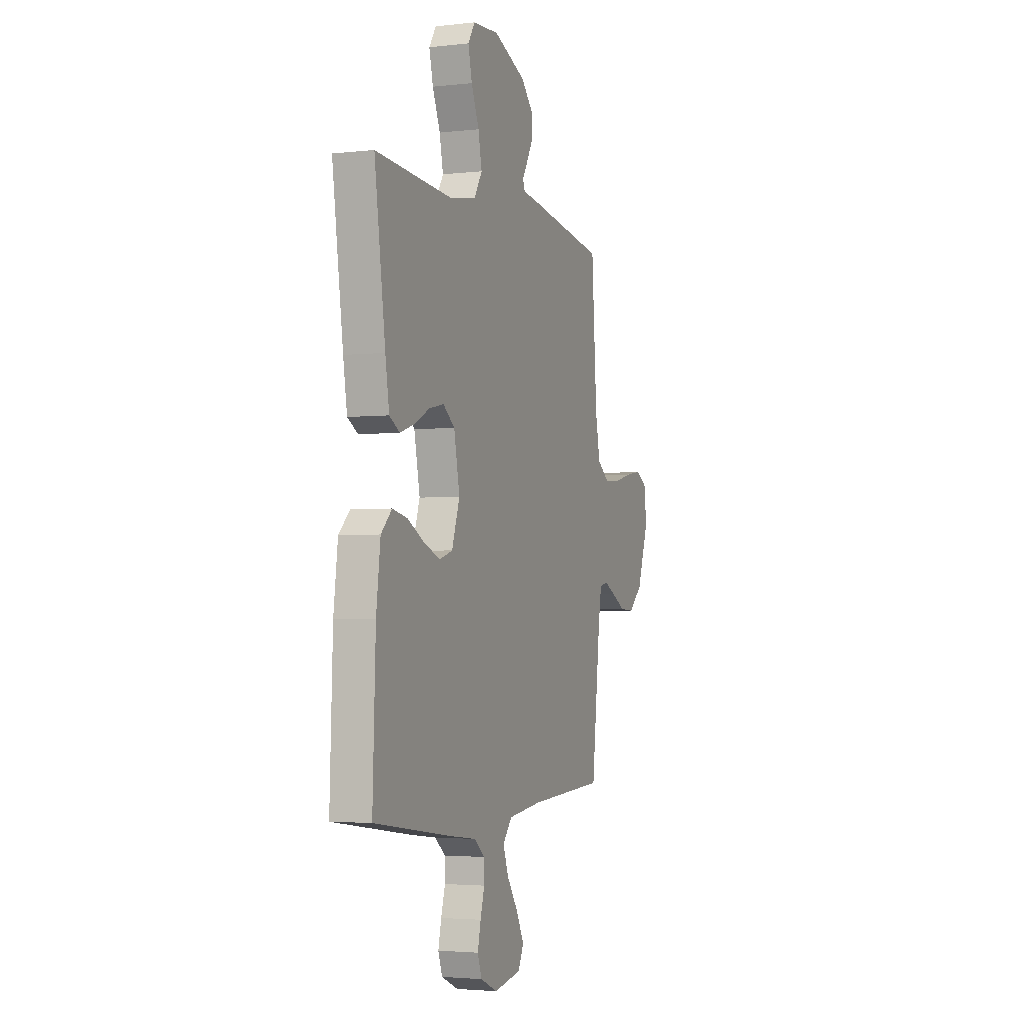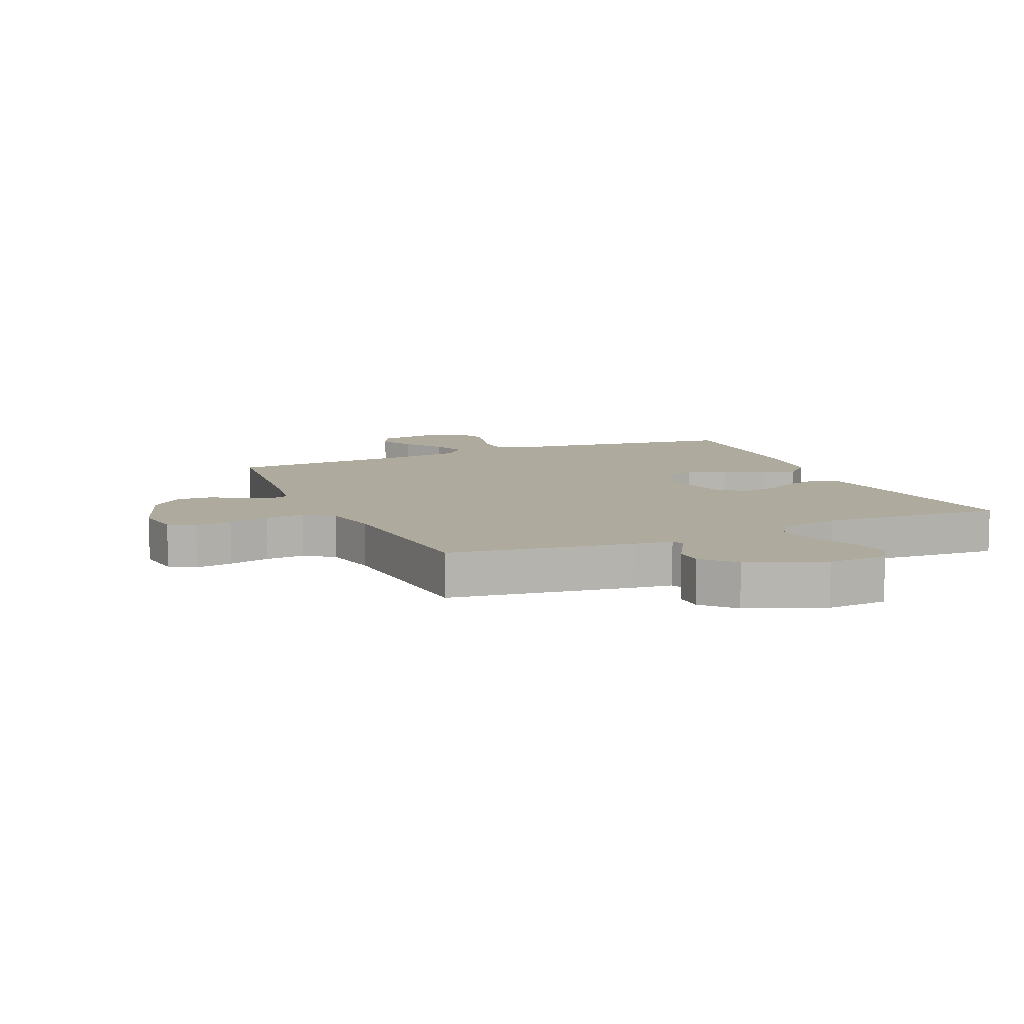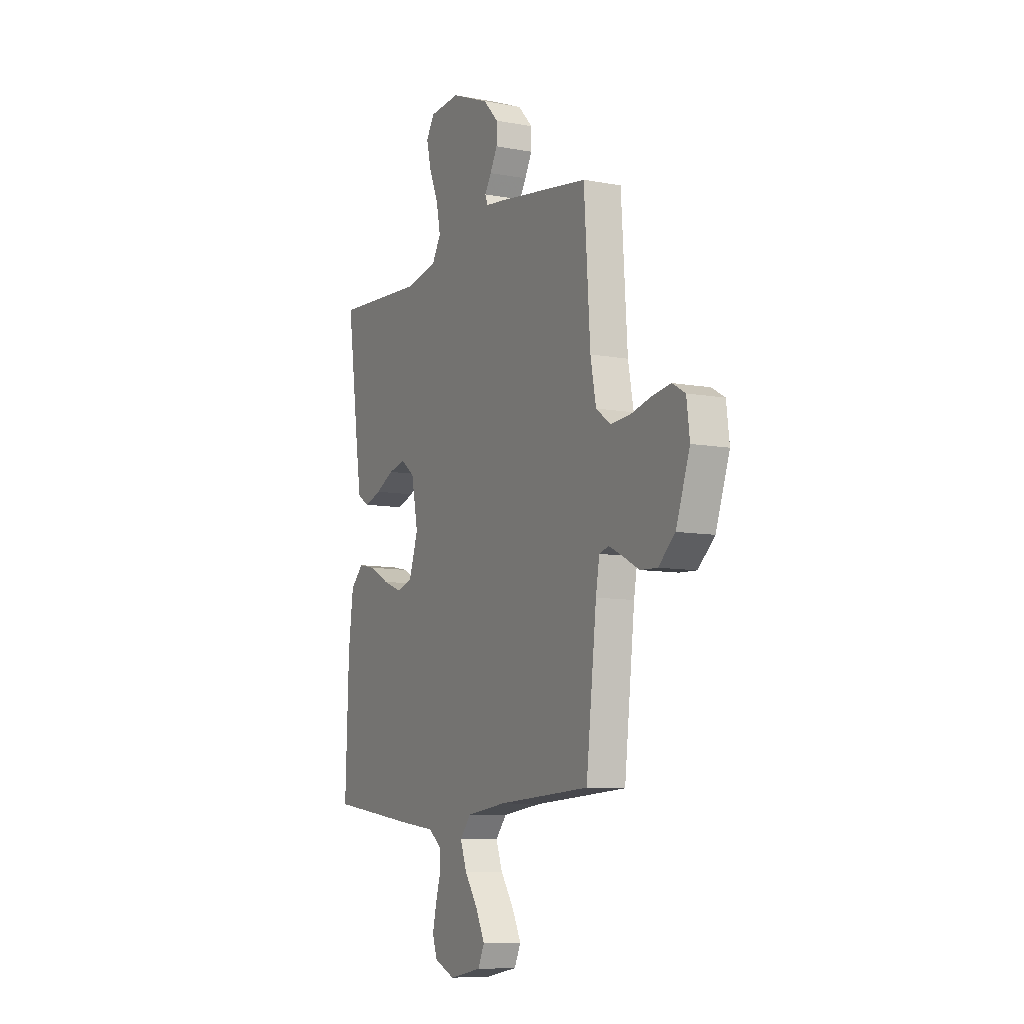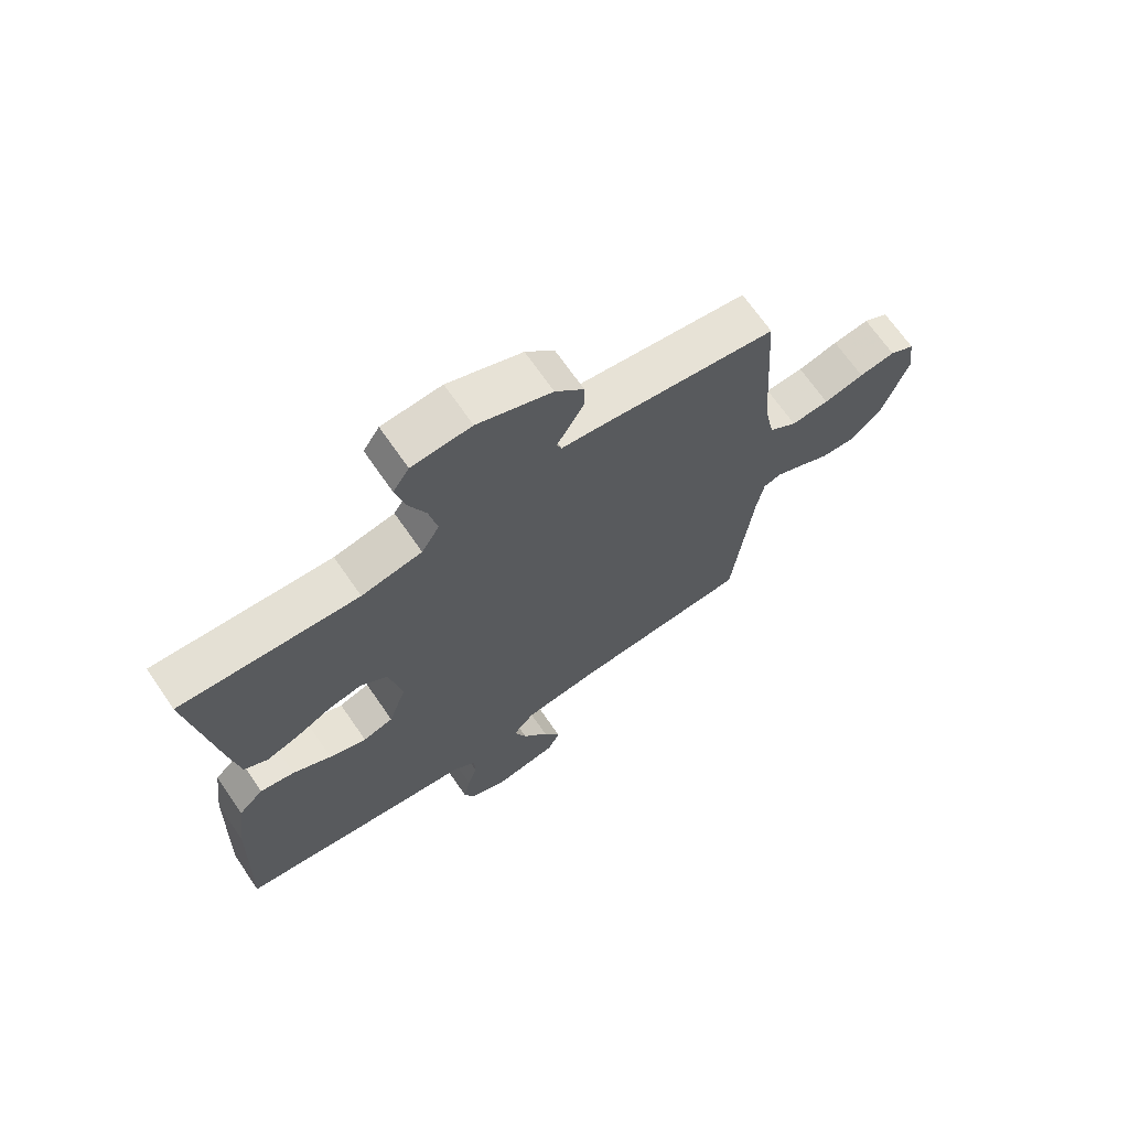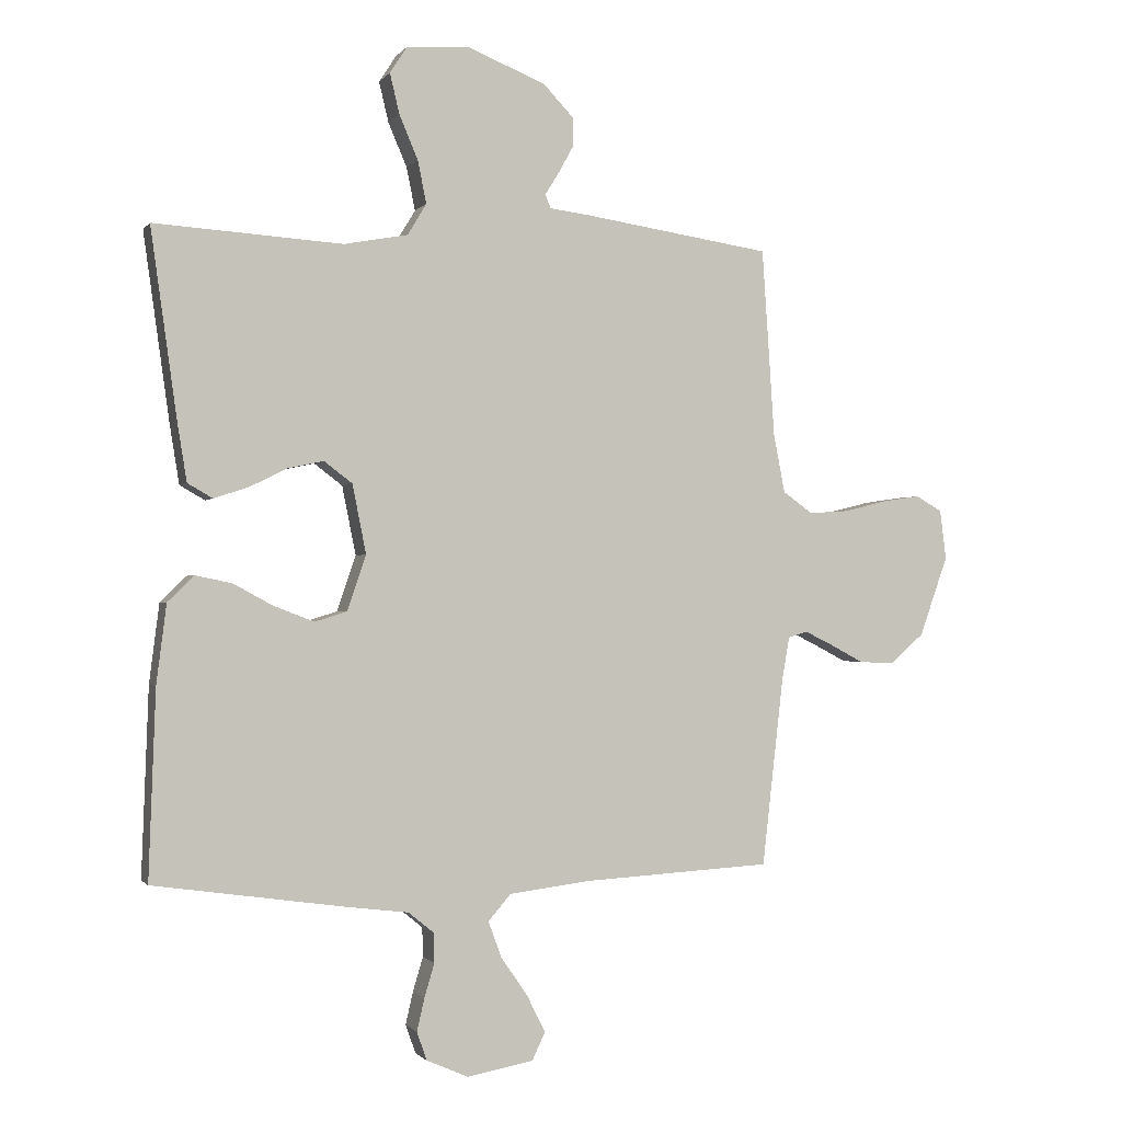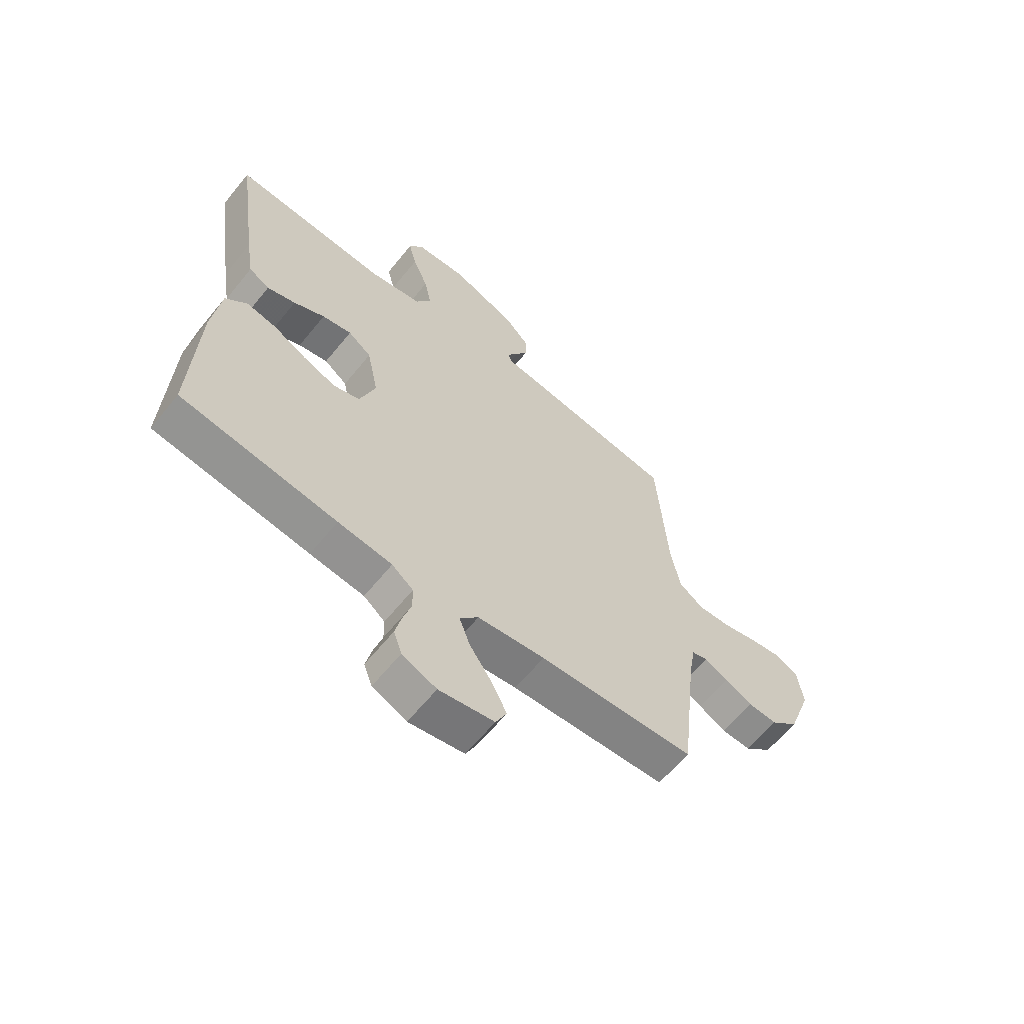
<metadata>
{"format":"obj","ext":"obj","renderer":"f3d","projection":"perspective","resolution":1024,"background":"white","views":[{"elev":-3.1,"azim":111.0,"up":"+Z"},{"elev":9.3,"azim":-23.7,"up":"+Y"},{"elev":-8.9,"azim":-116.6,"up":"+Z"},{"elev":68.8,"azim":145.4,"up":"+Z"},{"elev":-1.0,"azim":162.0,"up":"+Z"},{"elev":-62.9,"azim":140.9,"up":"+Z"}]}
</metadata>
<code>
v 0.5 0.07 -0.5
v 0.2 0.07 -0.543
v 0.096 0.07 -0.556
v 0.055 0.07 -0.589
v 0.054 0.07 -0.636
v 0.07 0.07 -0.69
v 0.082 0.07 -0.742
v 0.066 0.07 -0.787
v 0 0.07 -0.816
v -0.106 0.07 -0.797
v -0.127 0.07 -0.753
v -0.098 0.07 -0.695
v -0.055 0.07 -0.632
v -0.034 0.07 -0.575
v -0.07 0.07 -0.533
v -0.2 0.07 -0.517
v -0.5 0.07 -0.5
v -0.534 0.07 -0.2
v -0.546 0.07 -0.131
v -0.577 0.07 -0.122
v -0.622 0.07 -0.144
v -0.675 0.07 -0.172
v -0.731 0.07 -0.175
v -0.785 0.07 -0.127
v -0.83 0.07 0
v -0.82 0.07 0.079
v -0.778 0.07 0.103
v -0.717 0.07 0.094
v -0.649 0.07 0.077
v -0.585 0.07 0.073
v -0.538 0.07 0.107
v -0.52 0.07 0.2
v -0.5 0.07 0.5
v -0.2 0.07 0.545
v -0.136 0.07 0.553
v -0.128 0.07 0.575
v -0.149 0.07 0.609
v -0.173 0.07 0.652
v -0.173 0.07 0.7
v -0.125 0.07 0.751
v 0 0.07 0.801
v 0.1 0.07 0.794
v 0.127 0.07 0.752
v 0.112 0.07 0.689
v 0.082 0.07 0.618
v 0.068 0.07 0.55
v 0.098 0.07 0.5
v 0.2 0.07 0.481
v 0.5 0.07 0.5
v 0.458 0.07 0.2
v 0.443 0.07 0.107
v 0.403 0.07 0.084
v 0.348 0.07 0.102
v 0.288 0.07 0.132
v 0.231 0.07 0.144
v 0.186 0.07 0.11
v 0.164 0.07 0
v 0.194 0.07 -0.088
v 0.245 0.07 -0.104
v 0.308 0.07 -0.08
v 0.373 0.07 -0.045
v 0.431 0.07 -0.033
v 0.473 0.07 -0.074
v 0.489 0.07 -0.2
v 0.5 0 -0.5
v 0.2 0 -0.543
v 0.096 0 -0.556
v 0.055 0 -0.589
v 0.054 0 -0.636
v 0.07 0 -0.69
v 0.082 0 -0.742
v 0.066 0 -0.787
v 0 0 -0.816
v -0.106 0 -0.797
v -0.127 0 -0.753
v -0.098 0 -0.695
v -0.055 0 -0.632
v -0.034 0 -0.575
v -0.07 0 -0.533
v -0.2 0 -0.517
v -0.5 0 -0.5
v -0.534 0 -0.2
v -0.546 0 -0.131
v -0.577 0 -0.122
v -0.622 0 -0.144
v -0.675 0 -0.172
v -0.731 0 -0.175
v -0.785 0 -0.127
v -0.83 0 0
v -0.82 0 0.079
v -0.778 0 0.103
v -0.717 0 0.094
v -0.649 0 0.077
v -0.585 0 0.073
v -0.538 0 0.107
v -0.52 0 0.2
v -0.5 0 0.5
v -0.2 0 0.545
v -0.136 0 0.553
v -0.128 0 0.575
v -0.149 0 0.609
v -0.173 0 0.652
v -0.173 0 0.7
v -0.125 0 0.751
v 0 0 0.801
v 0.1 0 0.794
v 0.127 0 0.752
v 0.112 0 0.689
v 0.082 0 0.618
v 0.068 0 0.55
v 0.098 0 0.5
v 0.2 0 0.481
v 0.5 0 0.5
v 0.458 0 0.2
v 0.443 0 0.107
v 0.403 0 0.084
v 0.348 0 0.102
v 0.288 0 0.132
v 0.231 0 0.144
v 0.186 0 0.11
v 0.164 0 0
v 0.194 0 -0.088
v 0.245 0 -0.104
v 0.308 0 -0.08
v 0.373 0 -0.045
v 0.431 0 -0.033
v 0.473 0 -0.074
v 0.489 0 -0.2
f 1 2 3
f 64 1 3
f 63 64 3
f 62 63 3
f 61 62 3
f 60 61 3
f 59 60 3 4
f 58 59 4
f 57 58 4
f 52 53 54
f 51 52 54
f 50 51 54
f 49 50 54
f 48 49 54
f 47 48 54 55
f 46 47 55 56
f 43 44 45
f 42 43 45
f 41 42 45
f 40 41 45
f 39 40 45
f 38 39 45
f 37 38 45
f 36 37 45
f 35 36 45 46
f 46 56 57
f 35 46 57
f 34 35 57
f 33 34 57
f 32 33 57
f 27 28 29
f 26 27 29
f 25 26 29
f 24 25 29
f 23 24 29
f 22 23 29
f 21 22 29
f 20 21 29 30
f 19 20 30 31
f 16 17 18
f 31 32 57
f 19 31 57
f 18 19 57
f 16 18 57
f 15 16 57
f 11 12 13
f 10 11 13
f 9 10 13
f 8 9 13
f 7 8 13
f 6 7 13
f 5 6 13
f 4 5 13 14
f 4 14 15 57
f 67 66 65
f 67 65 128
f 67 128 127
f 67 127 126
f 67 126 125
f 67 125 124
f 68 67 124 123
f 68 123 122
f 68 122 121
f 118 117 116
f 118 116 115
f 118 115 114
f 118 114 113
f 118 113 112
f 119 118 112 111
f 120 119 111 110
f 109 108 107
f 109 107 106
f 109 106 105
f 109 105 104
f 109 104 103
f 109 103 102
f 109 102 101
f 109 101 100
f 110 109 100 99
f 121 120 110
f 121 110 99
f 121 99 98
f 121 98 97
f 121 97 96
f 93 92 91
f 93 91 90
f 93 90 89
f 93 89 88
f 93 88 87
f 93 87 86
f 93 86 85
f 94 93 85 84
f 95 94 84 83
f 82 81 80
f 121 96 95
f 121 95 83
f 121 83 82
f 121 82 80
f 121 80 79
f 77 76 75
f 77 75 74
f 77 74 73
f 77 73 72
f 77 72 71
f 77 71 70
f 77 70 69
f 78 77 69 68
f 121 79 78 68
f 1 65 66 2
f 2 66 67 3
f 3 67 68 4
f 4 68 69 5
f 5 69 70 6
f 6 70 71 7
f 7 71 72 8
f 8 72 73 9
f 9 73 74 10
f 10 74 75 11
f 11 75 76 12
f 12 76 77 13
f 13 77 78 14
f 14 78 79 15
f 15 79 80 16
f 16 80 81 17
f 17 81 82 18
f 18 82 83 19
f 19 83 84 20
f 20 84 85 21
f 21 85 86 22
f 22 86 87 23
f 23 87 88 24
f 24 88 89 25
f 25 89 90 26
f 26 90 91 27
f 27 91 92 28
f 28 92 93 29
f 29 93 94 30
f 30 94 95 31
f 31 95 96 32
f 32 96 97 33
f 33 97 98 34
f 34 98 99 35
f 35 99 100 36
f 36 100 101 37
f 37 101 102 38
f 38 102 103 39
f 39 103 104 40
f 40 104 105 41
f 41 105 106 42
f 42 106 107 43
f 43 107 108 44
f 44 108 109 45
f 45 109 110 46
f 46 110 111 47
f 47 111 112 48
f 48 112 113 49
f 49 113 114 50
f 50 114 115 51
f 51 115 116 52
f 52 116 117 53
f 53 117 118 54
f 54 118 119 55
f 55 119 120 56
f 56 120 121 57
f 57 121 122 58
f 58 122 123 59
f 59 123 124 60
f 60 124 125 61
f 61 125 126 62
f 62 126 127 63
f 63 127 128 64
f 64 128 65 1

</code>
